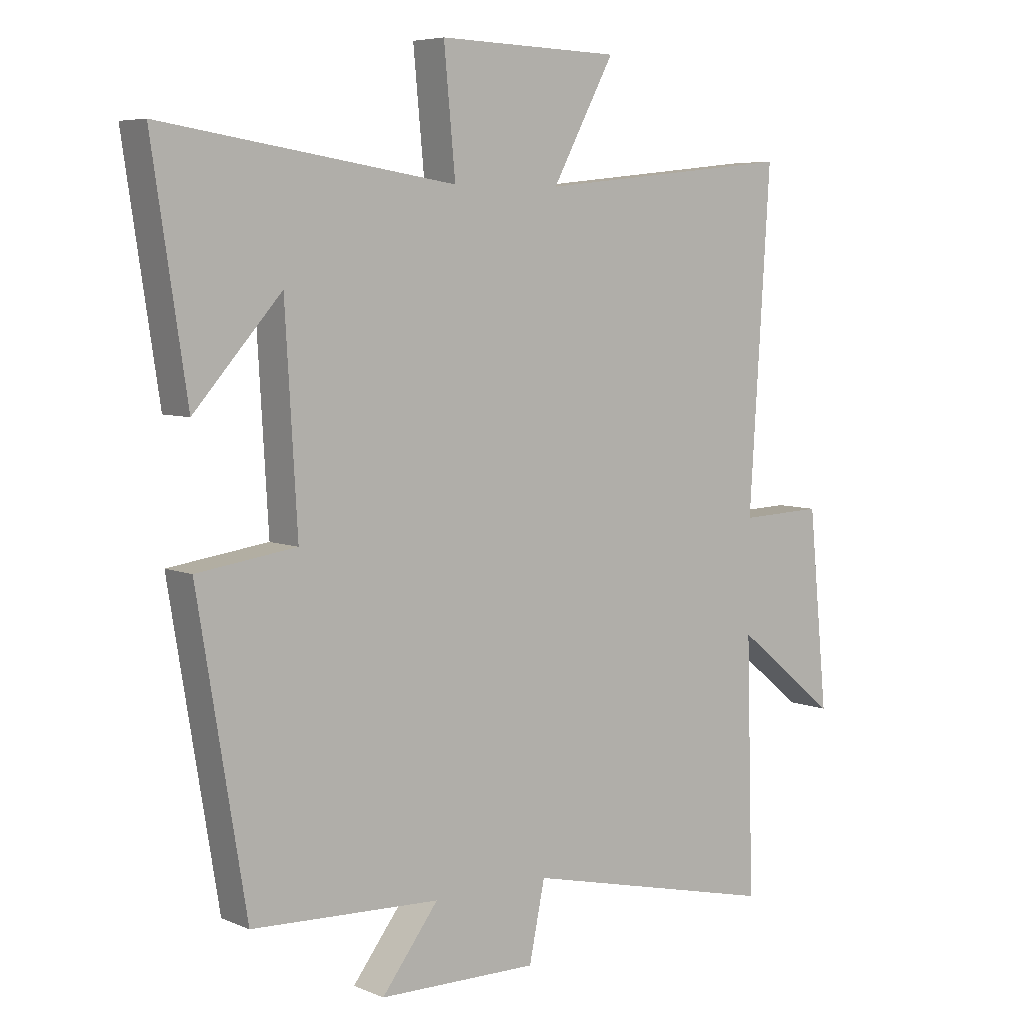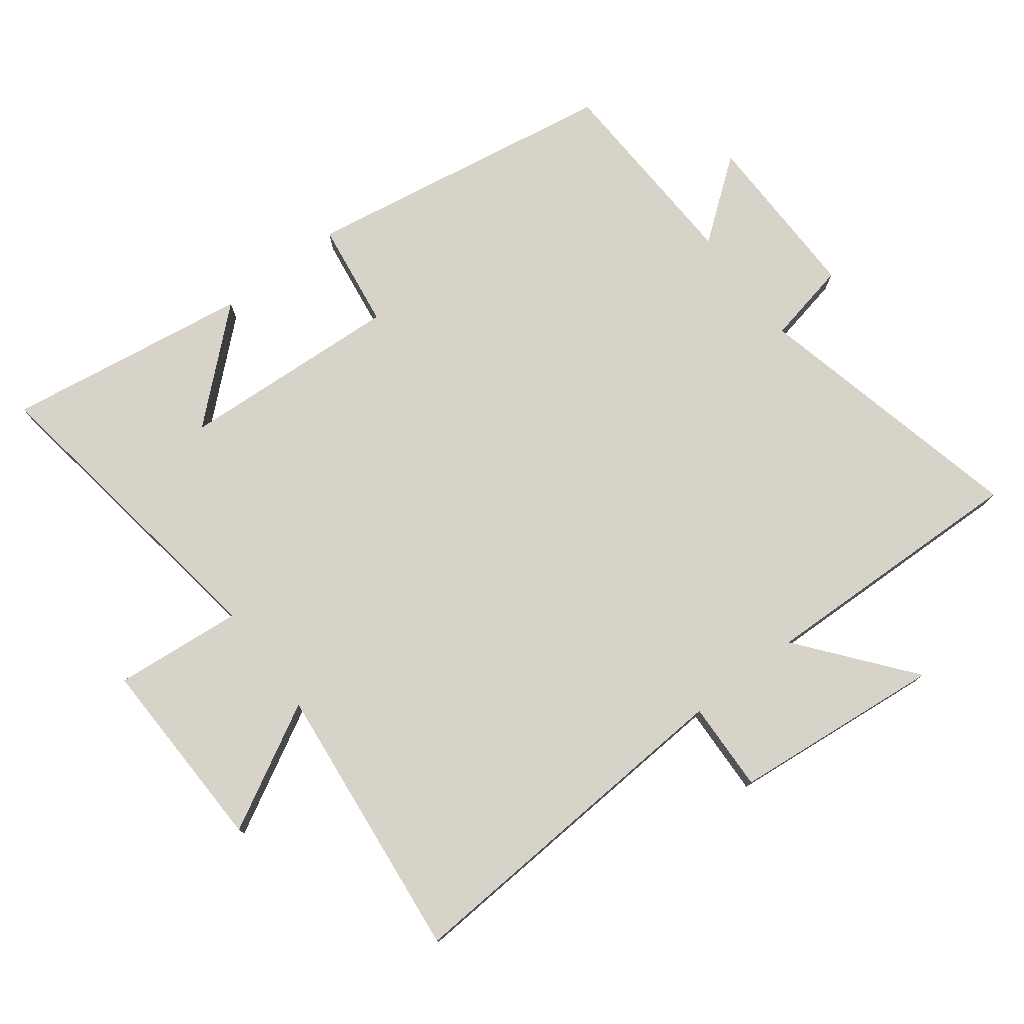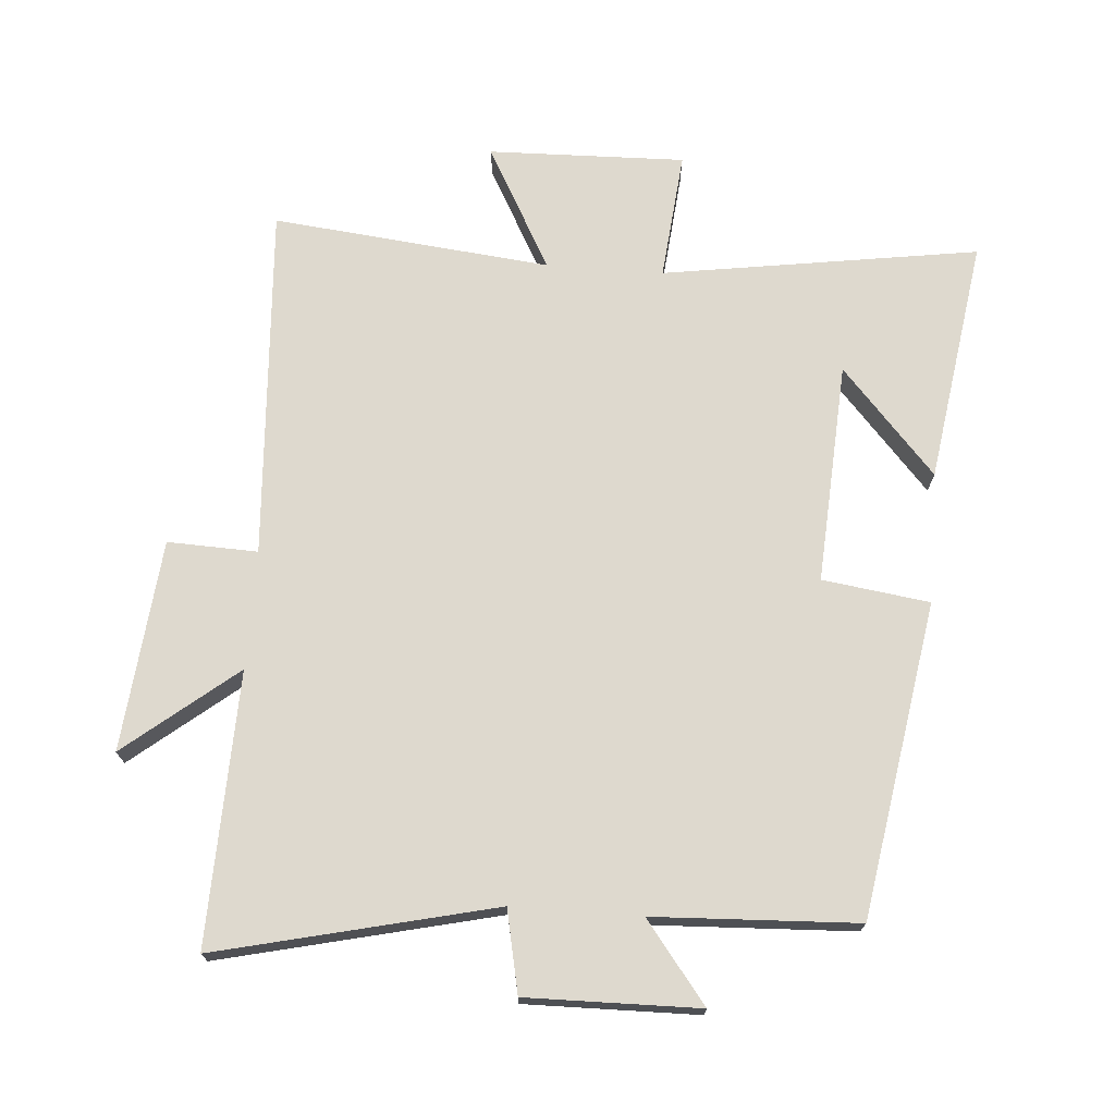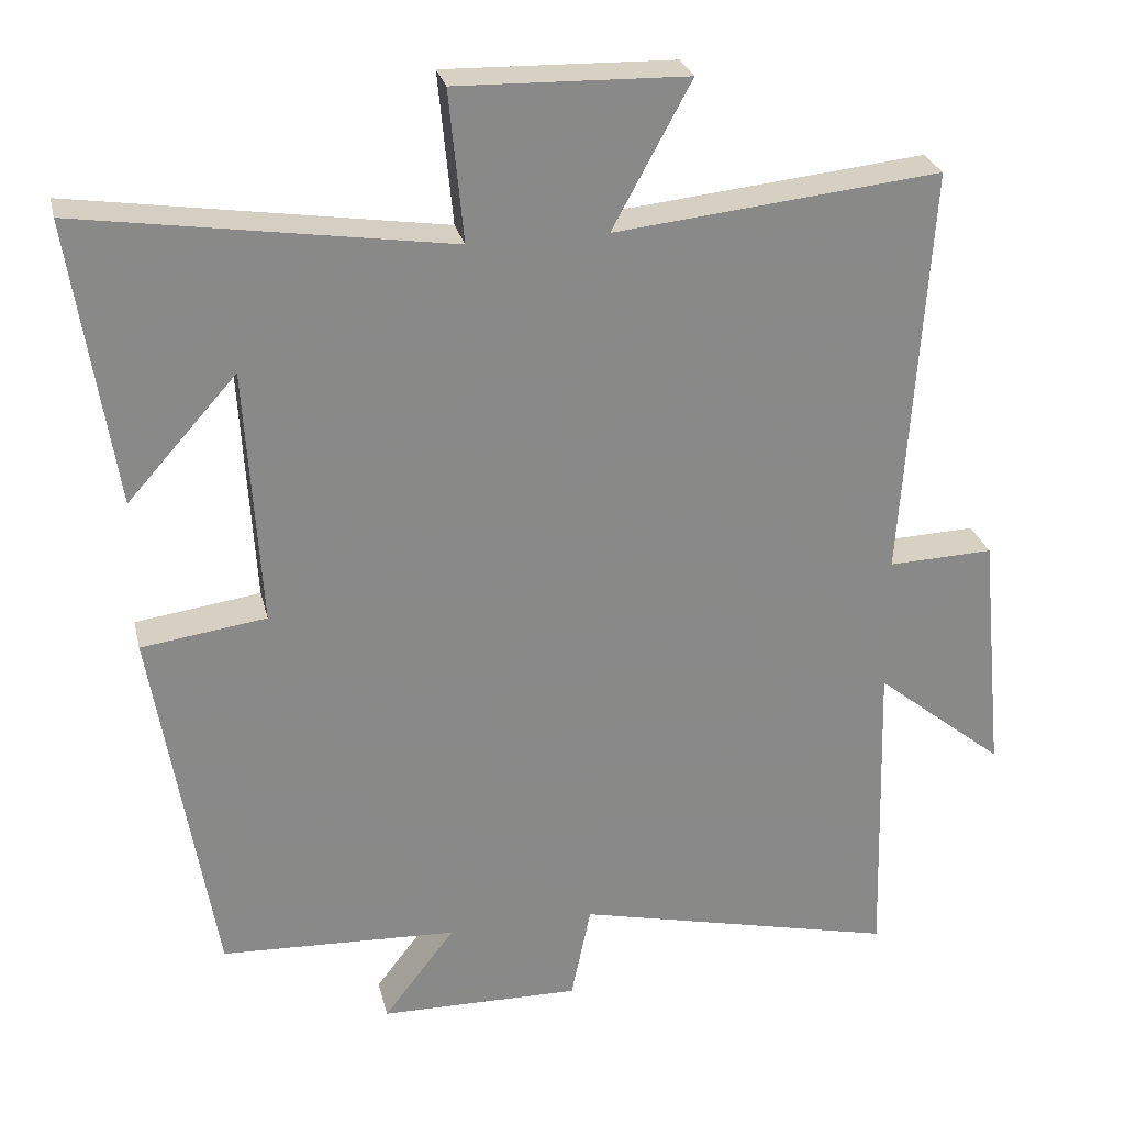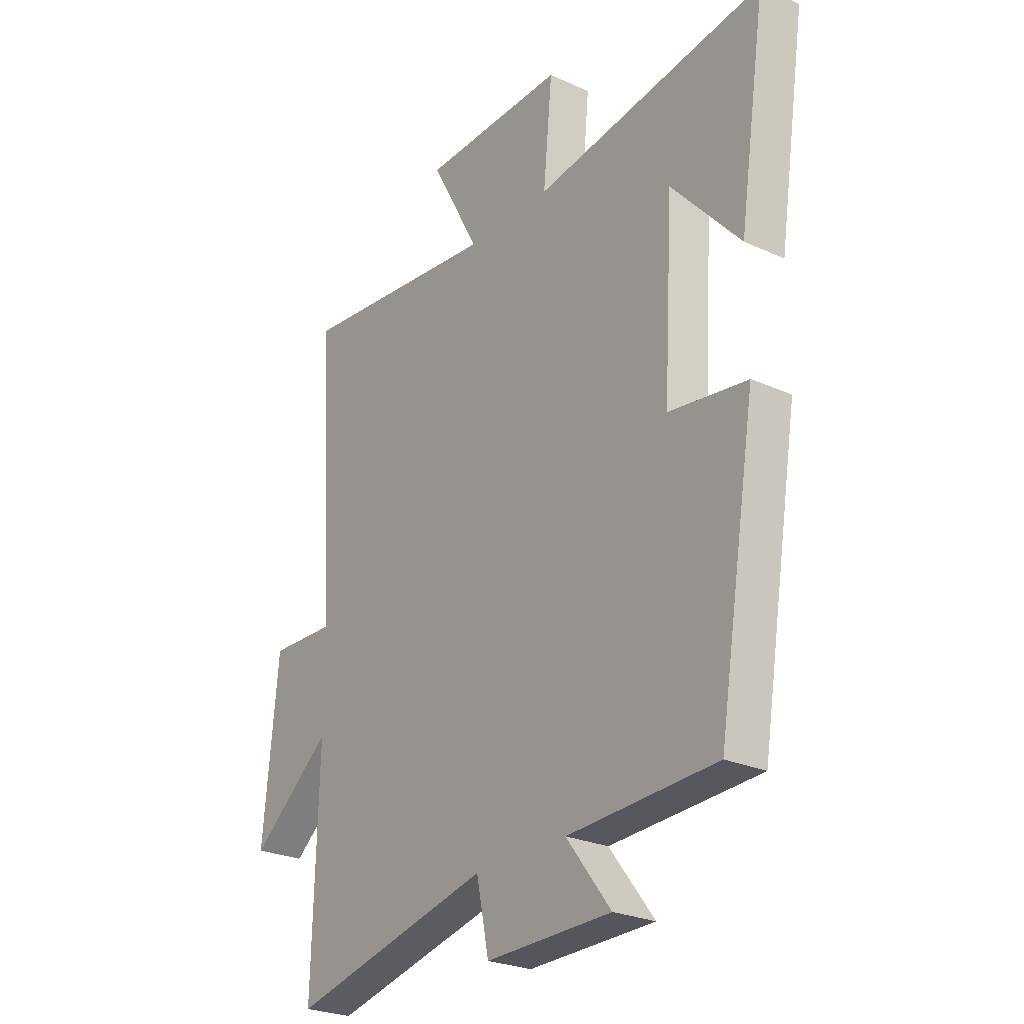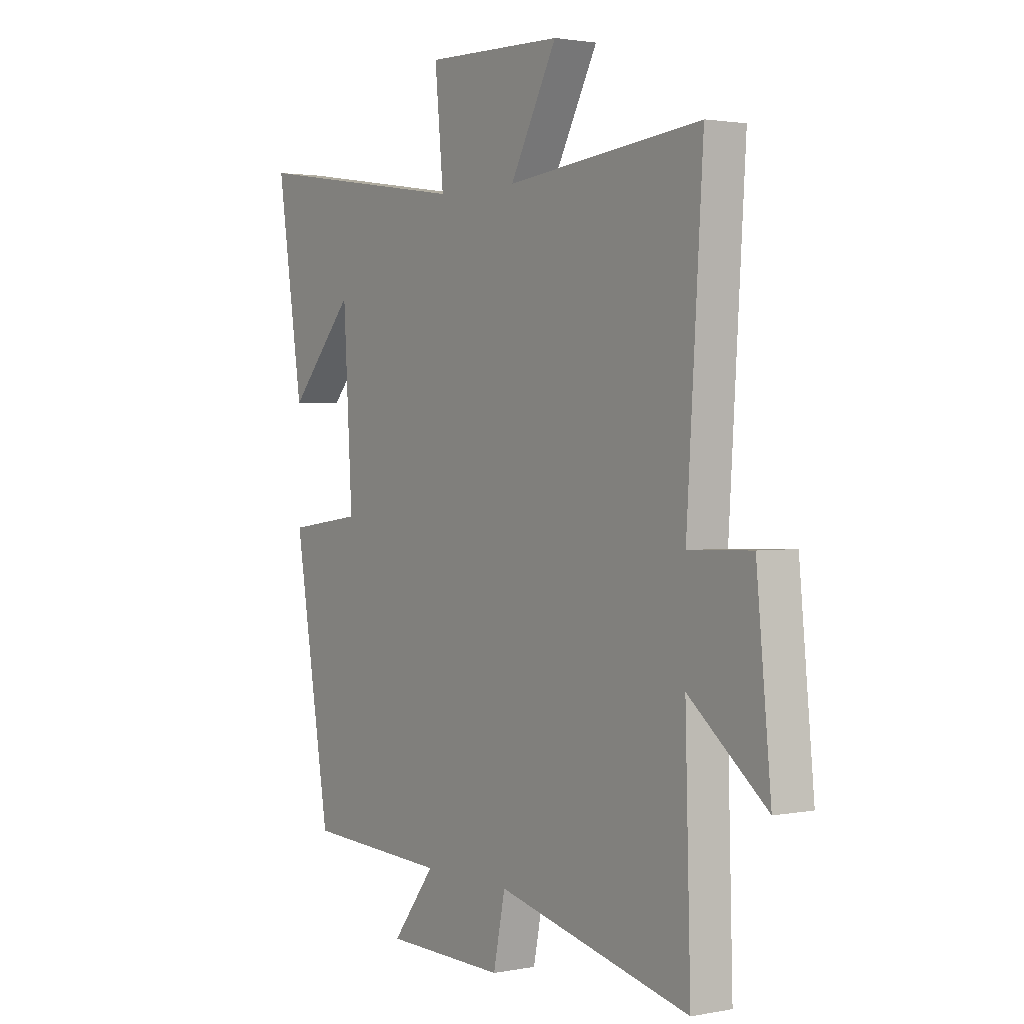
<metadata>
{"format":"obj","ext":"obj","renderer":"f3d","projection":"perspective","resolution":1024,"background":"white","views":[{"elev":6.1,"azim":-39.0,"up":"+Z"},{"elev":77.1,"azim":52.8,"up":"+Y"},{"elev":71.5,"azim":-175.7,"up":"+Y"},{"elev":27.1,"azim":-12.9,"up":"+Z"},{"elev":-25.6,"azim":-126.1,"up":"+Z"},{"elev":1.9,"azim":55.5,"up":"+Z"}]}
</metadata>
<code>
v 0.535 0.07 0.545
v 0.5 0.07 0
v 0.638 0.07 0.005
v 0.67 0.07 -0.319
v 0.5 0.07 -0.182
v 0.512 0.07 -0.599
v 0.088 0.07 -0.5
v 0.062 0.07 -0.626
v -0.202 0.07 -0.622
v -0.108 0.07 -0.5
v -0.42 0.07 -0.486
v -0.5 0.07 -0.004
v -0.336 0.07 0.019
v -0.356 0.07 0.359
v -0.5 0.07 0.198
v -0.557 0.07 0.573
v -0.072 0.07 0.5
v -0.091 0.07 0.698
v 0.211 0.07 0.69
v 0.108 0.07 0.5
v 0.535 0 0.545
v 0.5 0 0
v 0.638 0 0.005
v 0.67 0 -0.319
v 0.5 0 -0.182
v 0.512 0 -0.599
v 0.088 0 -0.5
v 0.062 0 -0.626
v -0.202 0 -0.622
v -0.108 0 -0.5
v -0.42 0 -0.486
v -0.5 0 -0.004
v -0.336 0 0.019
v -0.356 0 0.359
v -0.5 0 0.198
v -0.557 0 0.573
v -0.072 0 0.5
v -0.091 0 0.698
v 0.211 0 0.69
v 0.108 0 0.5
f 17 18 19 20
f 14 15 16
f 14 16 17
f 13 14 17 20
f 10 11 12 13
f 7 8 9 10
f 7 10 13 20
f 5 6 7 20
f 2 3 4 5
f 20 1 2
f 2 5 20
f 40 39 38 37
f 36 35 34
f 37 36 34
f 40 37 34 33
f 33 32 31 30
f 30 29 28 27
f 40 33 30 27
f 40 27 26 25
f 25 24 23 22
f 22 21 40
f 40 25 22
f 1 21 22 2
f 2 22 23 3
f 3 23 24 4
f 4 24 25 5
f 5 25 26 6
f 6 26 27 7
f 7 27 28 8
f 8 28 29 9
f 9 29 30 10
f 10 30 31 11
f 11 31 32 12
f 12 32 33 13
f 13 33 34 14
f 14 34 35 15
f 15 35 36 16
f 16 36 37 17
f 17 37 38 18
f 18 38 39 19
f 19 39 40 20
f 20 40 21 1

</code>
